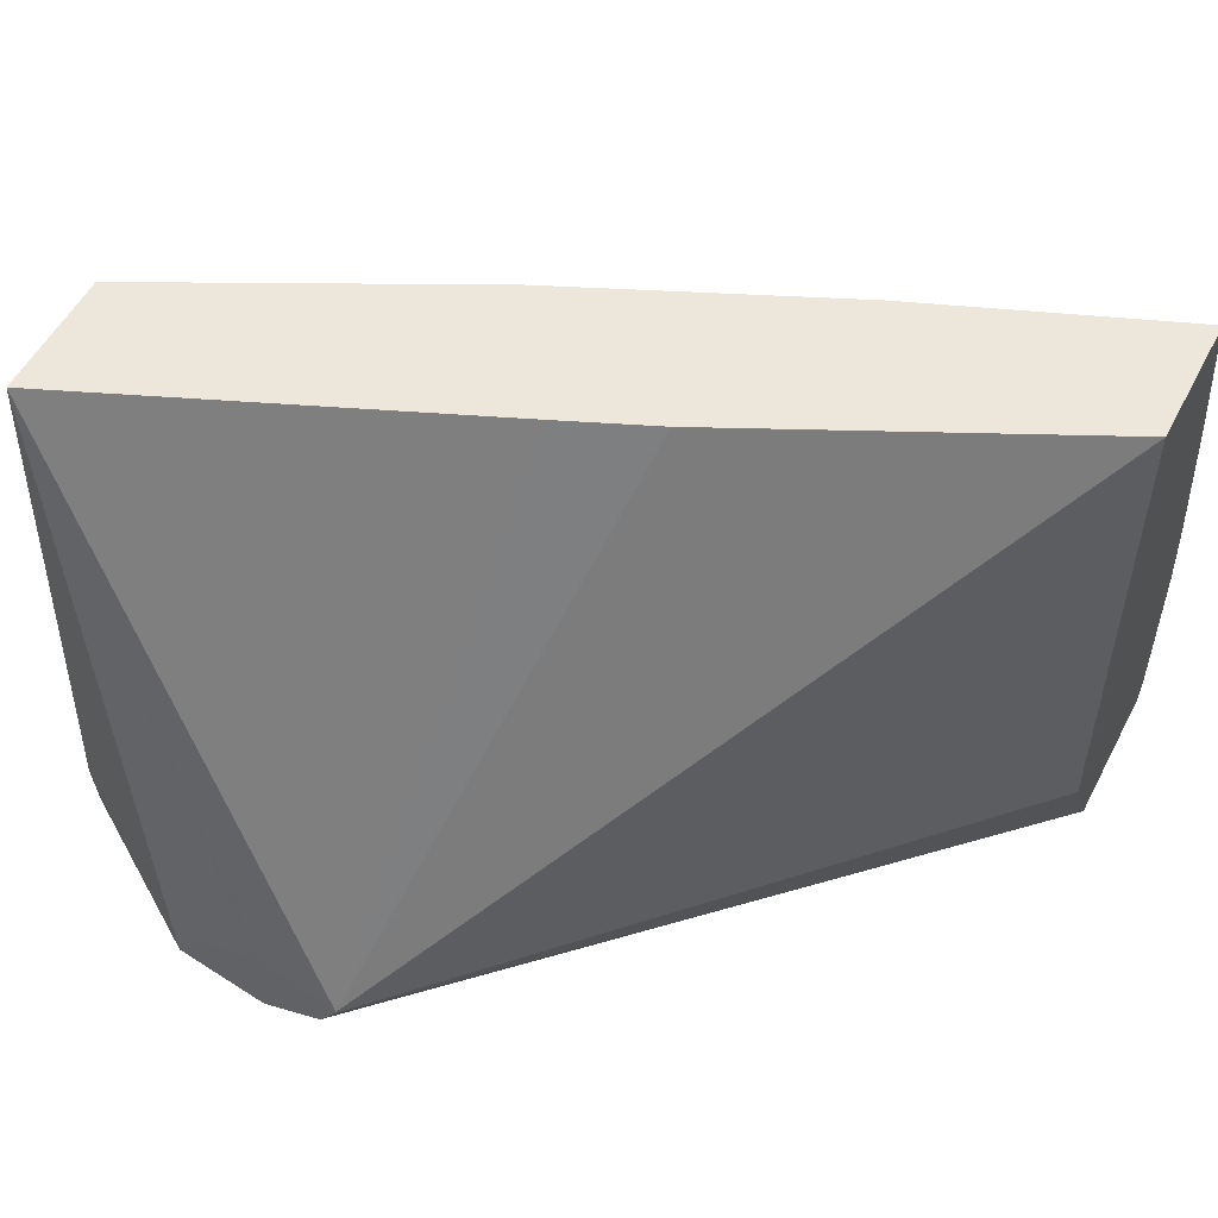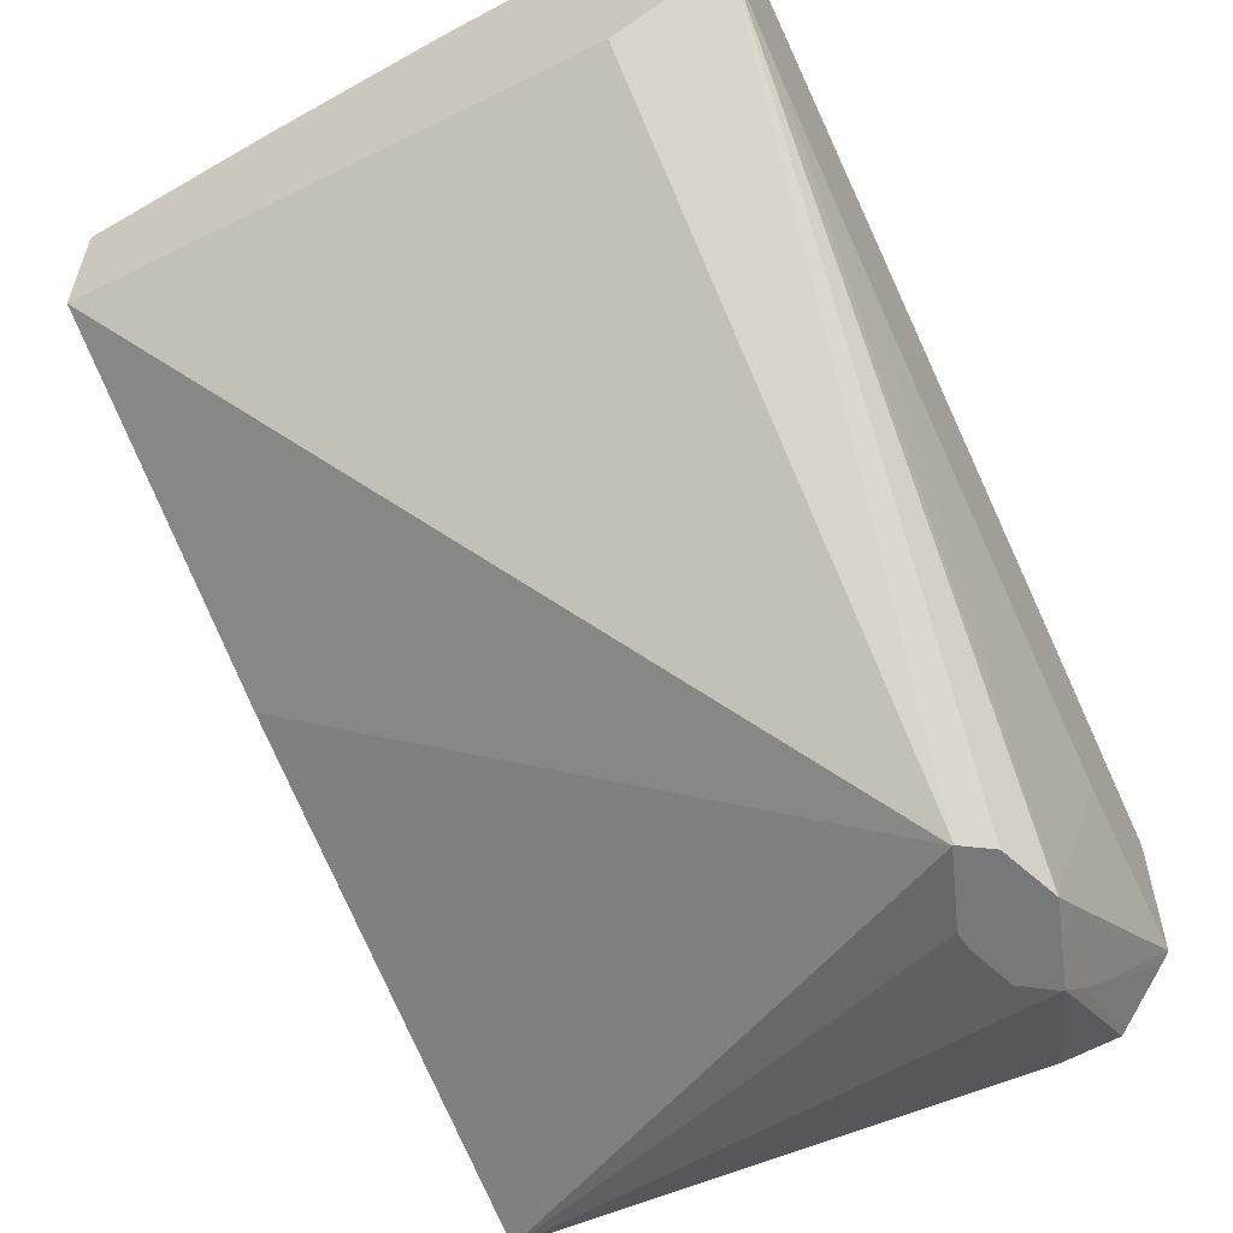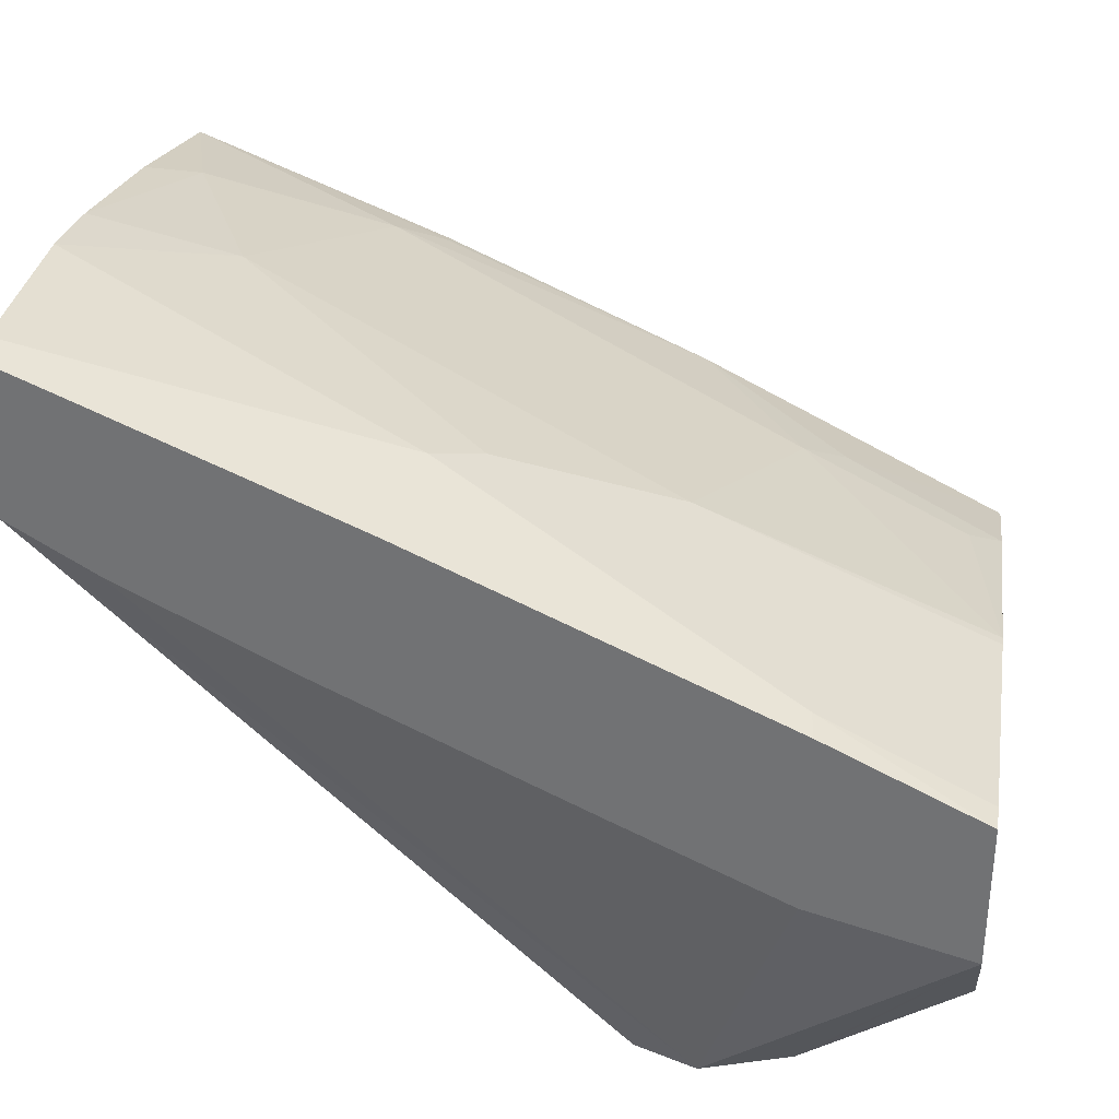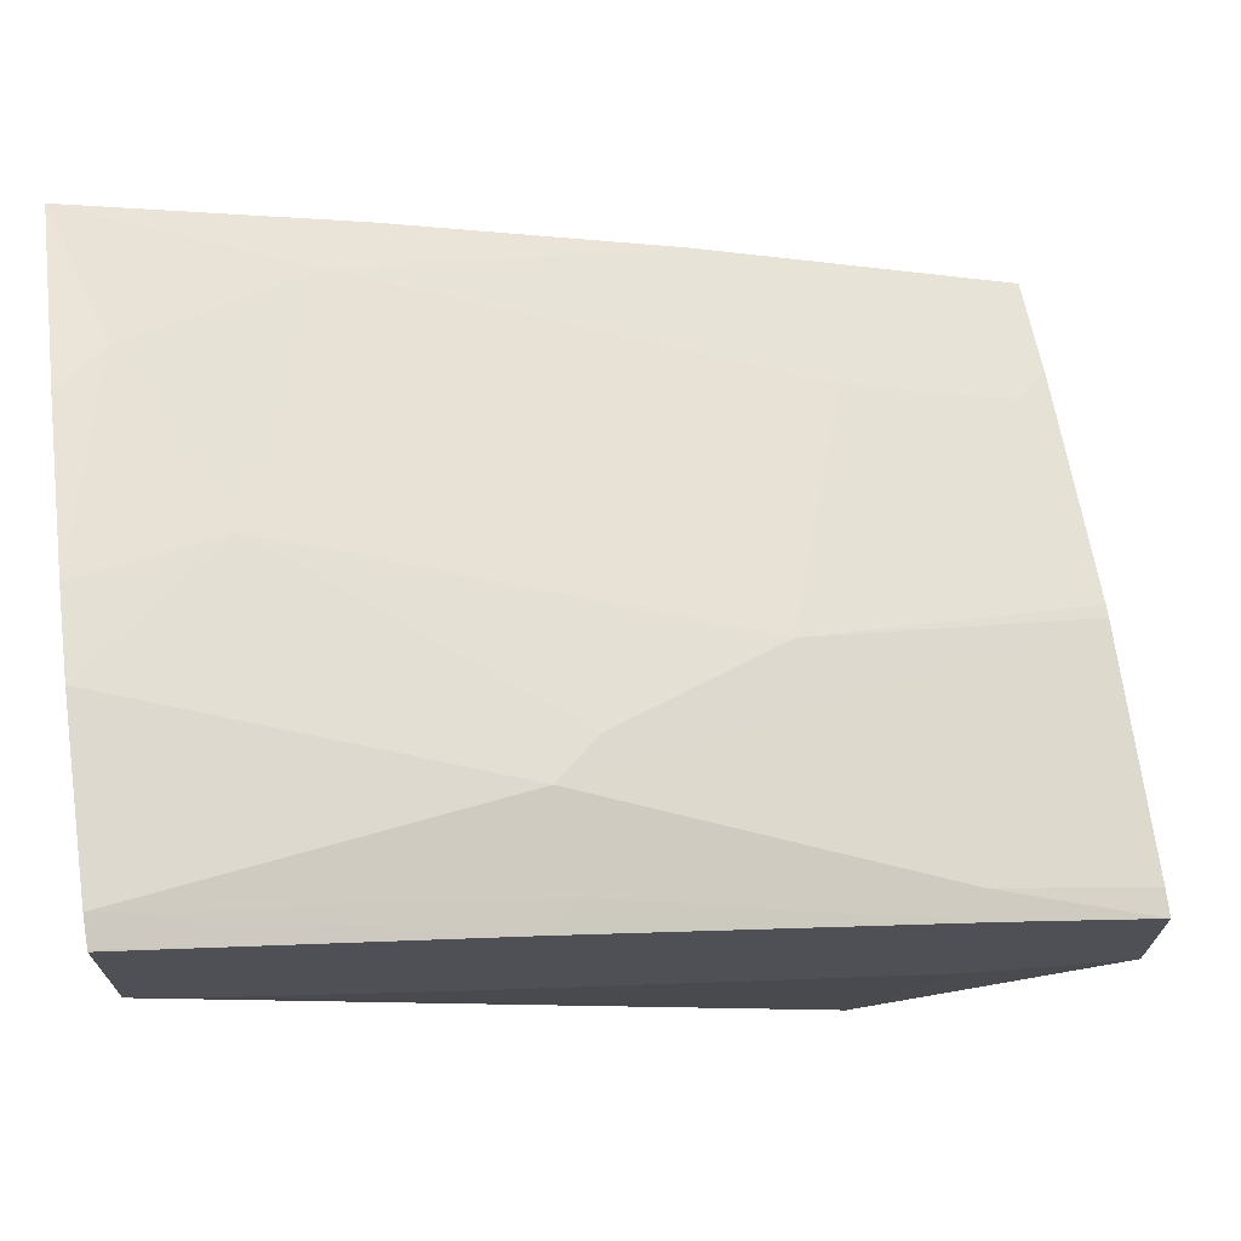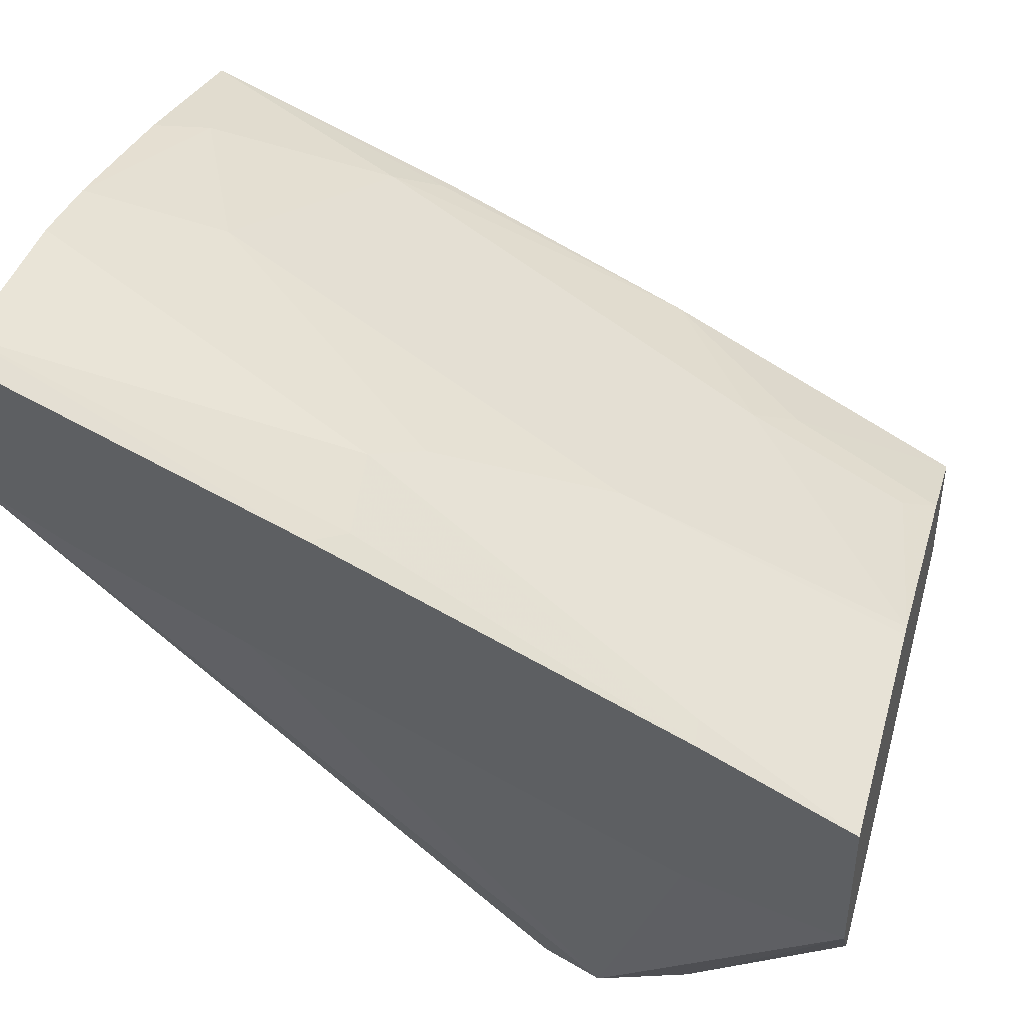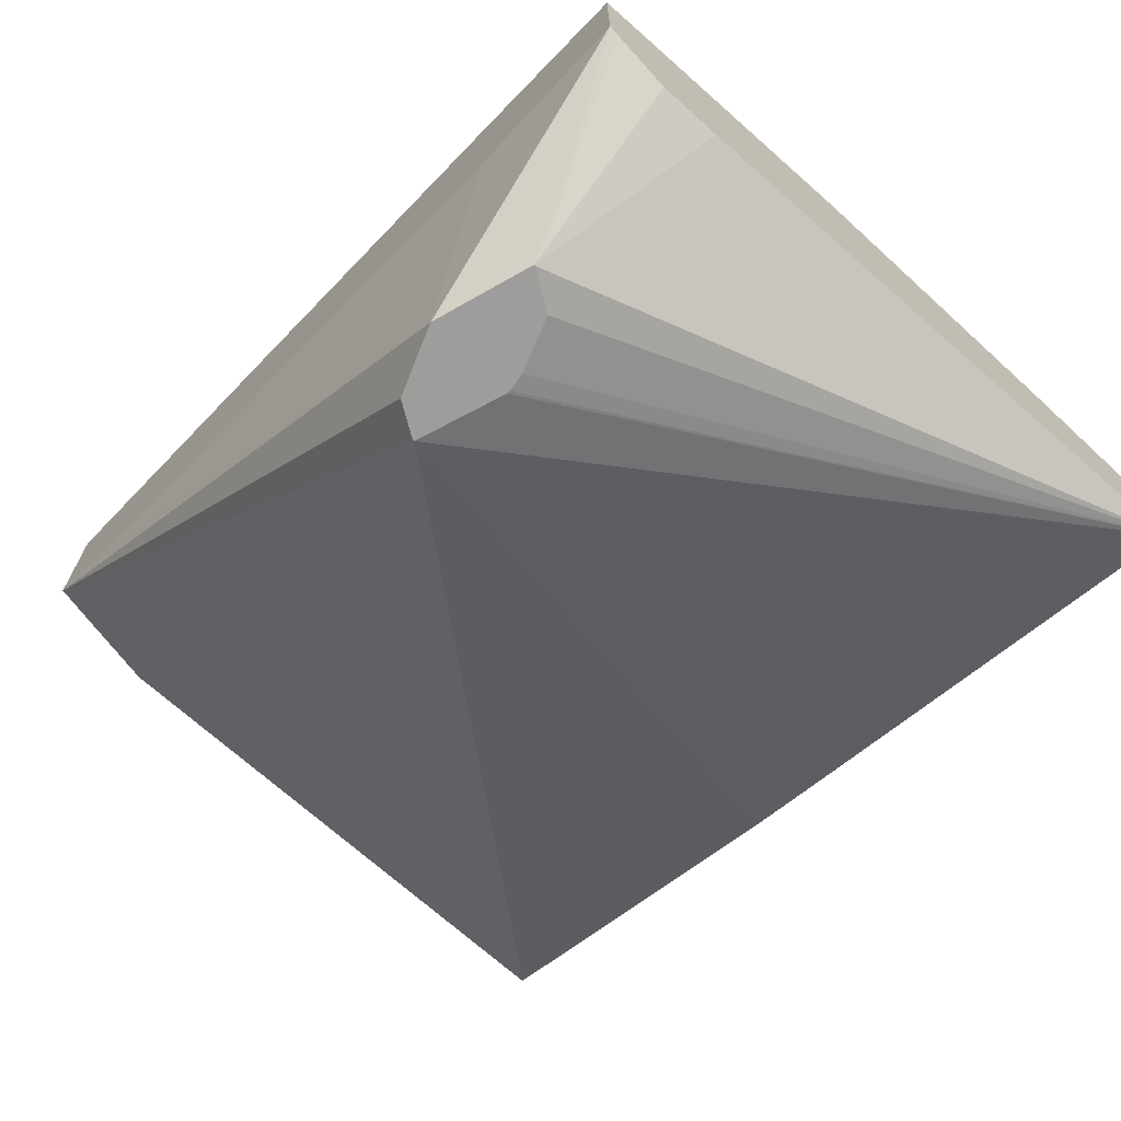
<metadata>
{"format":"obj","ext":"obj","renderer":"f3d","projection":"perspective","resolution":1024,"background":"white","views":[{"elev":53.4,"azim":27.1,"up":"+Z"},{"elev":-57.4,"azim":116.9,"up":"+Y"},{"elev":33.1,"azim":-171.0,"up":"+Y"},{"elev":70.3,"azim":172.1,"up":"+Y"},{"elev":42.1,"azim":-164.2,"up":"+Y"},{"elev":-70.6,"azim":-131.5,"up":"+Y"}]}
</metadata>
<code>
v -0.3432 0.4842 -0.01237
v -0.3807 0.5142 0.1244
v -0.3807 0.5085 1.5e-07
v -0.3432 0.4842 -0.01278
v -0.3378 0.4842 -0.004611
v -0.3807 0.5448 0.1244
v -0.3264 0.4842 -0.0008127
v -0.3223 0.4842 -0.0002954
v -0.3214 0.4842 -0.0003989
v -0.3029 0.4842 -0.007345
v -0.2855 0.5538 0.1244
v -0.3807 0.5096 -0.01335
v -0.3525 0.4935 -0.0151
v -0.3807 0.5289 -0.02659
v -0.3224 0.4842 -0.01997
v -0.3716 0.5494 0.1244
v -0.3424 0.5715 0.1007
v -0.3807 0.5529 0.09874
v -0.3029 0.4842 -0.007759
v -0.1809 0.6026 0.1244
v -0.2642 0.5628 0.1244
v -0.3807 0.526 -0.02468
v -0.3807 0.5644 -0.02659
v -0.3424 0.5387 -0.02659
v -0.3076 0.4842 -0.01469
v -0.3021 0.5571 -0.02659
v -0.2409 0.5857 -0.02659
v -0.2006 0.6059 -0.02659
v -0.1809 0.6176 -0.02659
v -0.3424 0.564 0.1244
v -0.3057 0.5823 0.1244
v -0.3323 0.5791 0.09064
v -0.3726 0.5589 0.09064
v -0.3807 0.5647 0.04029
v -0.1809 0.611 -0.01342
v -0.1809 0.6042 1.5e-07
v -0.1809 0.6342 0.1244
v -0.3432 0.5825 -0.02659
v -0.3807 0.565 -0.02013
v -0.3424 0.5841 -0.02013
v -0.1809 0.6183 -0.02659
v -0.1809 0.6111 -0.01367
v -0.2417 0.6105 0.1244
v -0.2417 0.6118 0.1208
v -0.2316 0.6194 0.1108
v -0.3122 0.5992 0.03022
v -0.3807 0.565 0.03733
v -0.1809 0.6447 0.08056
v -0.1914 0.6395 0.09064
v -0.2619 0.6244 1.5e-07
v -0.2644 0.6194 -0.02013
v -0.2571 0.621 -0.02659
v -0.1809 0.6531 -0.02659
v -0.2115 0.6395 0.05035
v -0.2719 0.6194 0.01008
v -0.1809 0.6524 0.03992
v -0.1809 0.6548 0.02014
v -0.1809 0.6548 -0.02013
v -0.2014 0.6445 -0.02659
v -0.1809 0.6533 -0.02622
f 29 42 35
f 20 53 60
f 20 60 58
f 20 58 57
f 20 57 56
f 23 40 38
f 20 48 37
f 23 39 40
f 29 41 42
f 20 41 53
f 20 56 48
f 20 42 41
f 17 31 32
f 20 36 35
f 19 36 20
f 19 35 36
f 19 29 35
f 19 25 29
f 18 32 33
f 18 33 34
f 17 32 18
f 17 30 31
f 16 30 17
f 15 29 25
f 31 43 44
f 20 35 42
f 31 44 45
f 50 55 57
f 32 46 34
f 54 56 57
f 53 59 60
f 52 58 59
f 51 58 52
f 50 58 51
f 50 57 58
f 15 28 29
f 49 56 54
f 48 56 49
f 47 55 50
f 46 55 47
f 46 54 55
f 31 45 32
f 45 54 46
f 39 50 40
f 39 47 50
f 38 51 52
f 38 50 51
f 38 40 50
f 37 44 43
f 37 45 44
f 37 49 45
f 37 48 49
f 34 46 47
f 32 45 46
f 32 34 33
f 45 49 54
f 15 27 28
f 4 12 13
f 15 24 26
f 2 9 10
f 2 8 9
f 2 7 8
f 2 5 7
f 2 12 3
f 2 22 12
f 2 14 22
f 2 23 14
f 2 39 23
f 2 47 39
f 2 34 47
f 2 18 34
f 2 6 18
f 1 5 2
f 1 7 5
f 1 8 7
f 1 9 8
f 1 10 9
f 1 19 10
f 1 25 19
f 1 15 25
f 1 4 15
f 1 3 4
f 1 2 3
f 54 57 55
f 2 10 11
f 2 11 21
f 2 21 20
f 2 20 37
f 14 24 15
f 14 26 24
f 14 27 26
f 14 28 27
f 14 29 28
f 14 41 29
f 14 53 41
f 14 59 53
f 14 52 59
f 14 38 52
f 14 23 38
f 13 22 14
f 15 26 27
f 12 22 13
f 10 20 21
f 10 19 20
f 6 17 18
f 6 16 17
f 4 14 15
f 4 13 14
f 3 12 4
f 2 16 6
f 2 30 16
f 2 31 30
f 2 43 31
f 2 37 43
f 10 21 11
f 58 60 59

</code>
